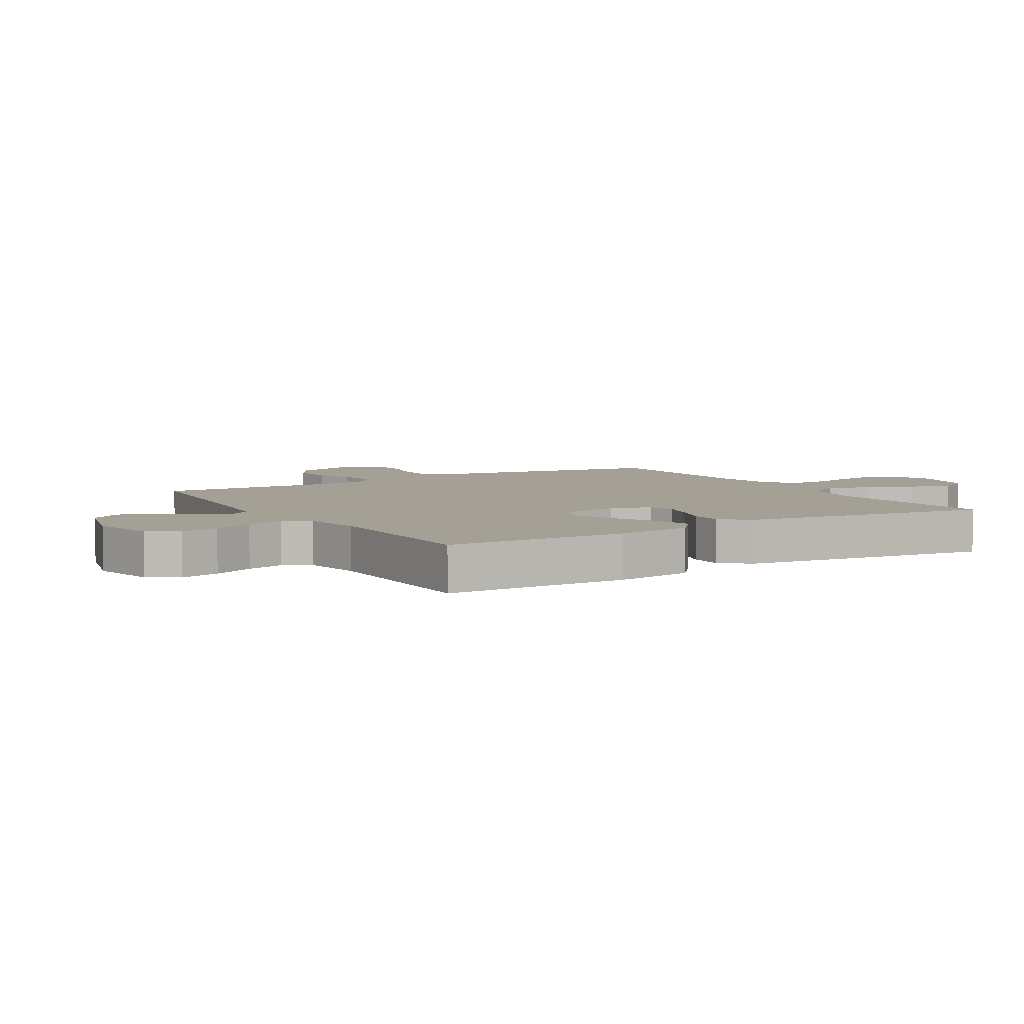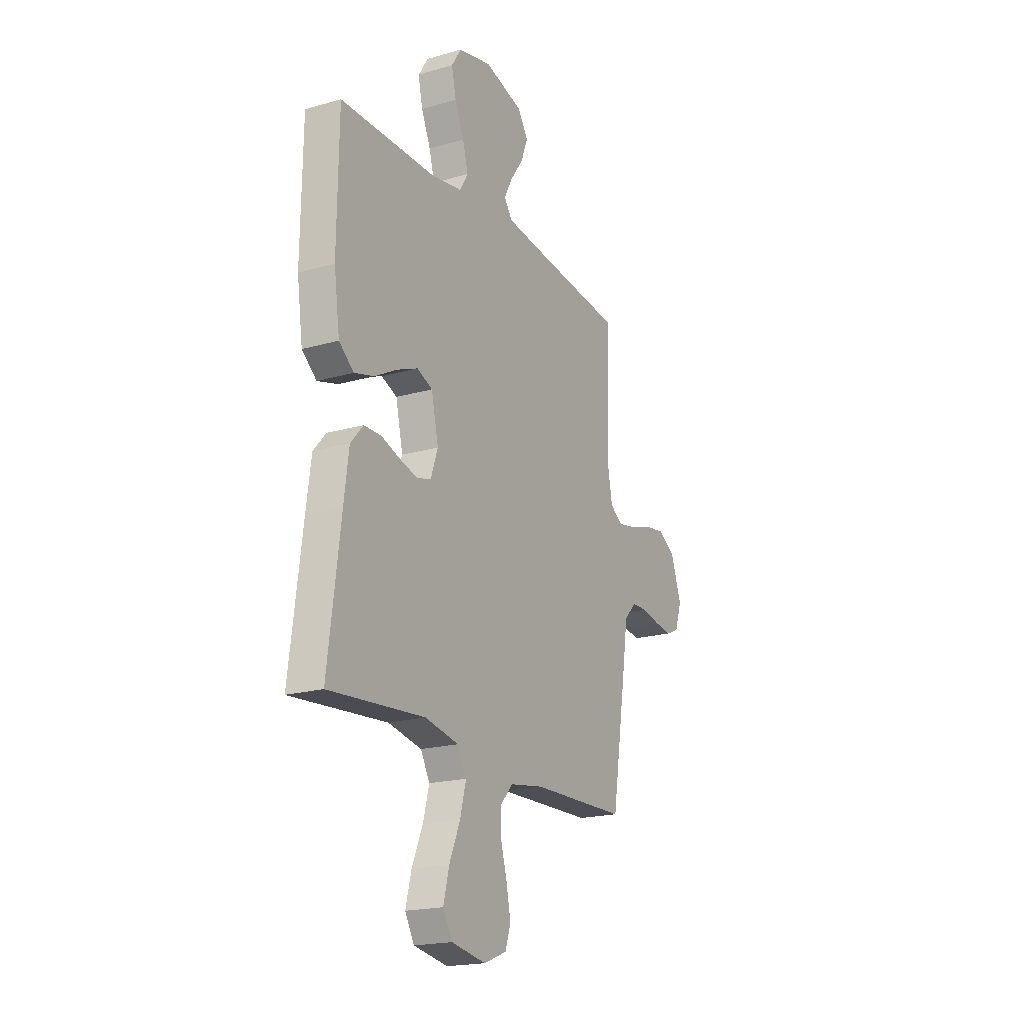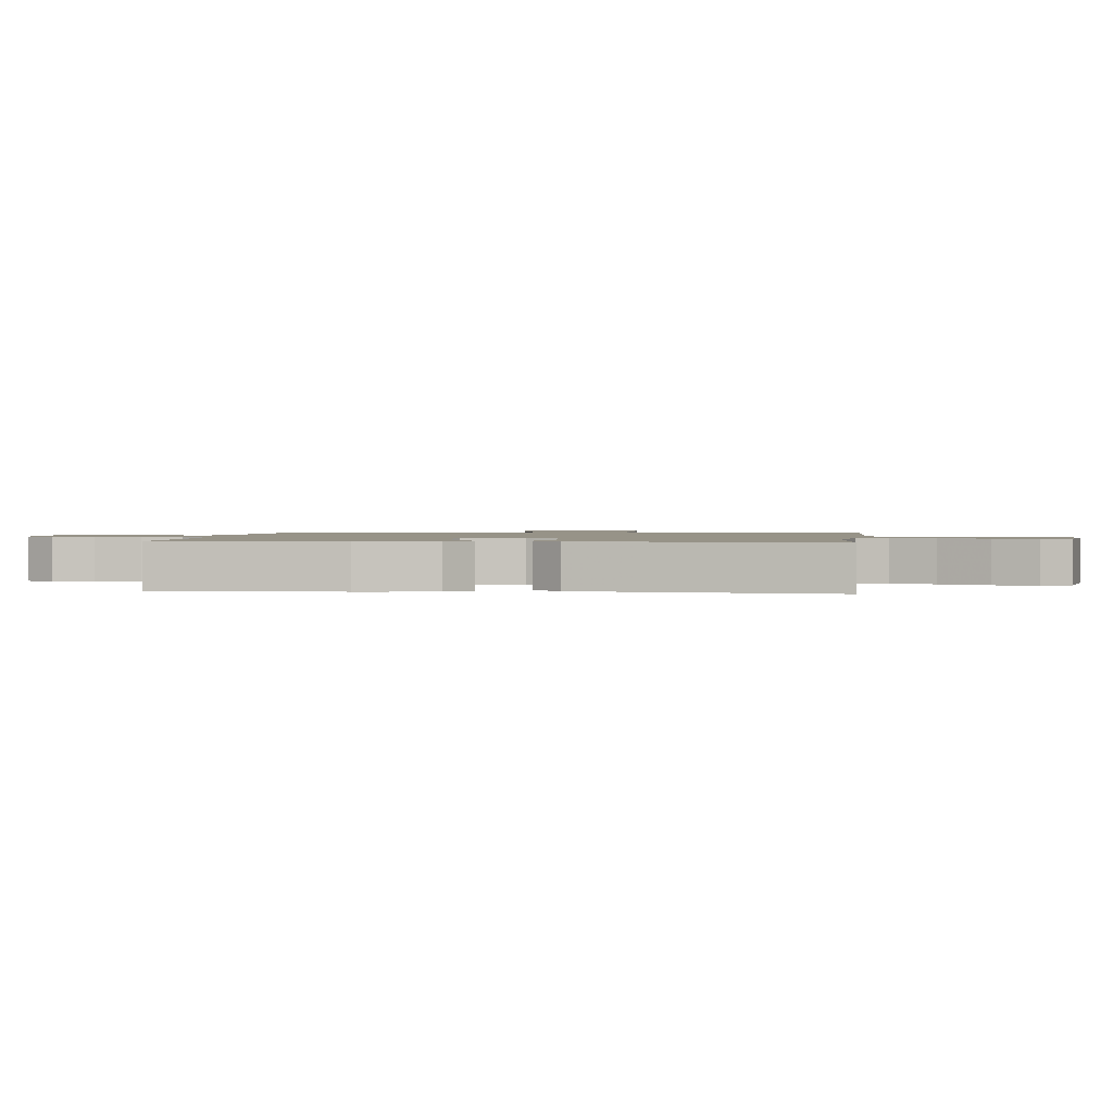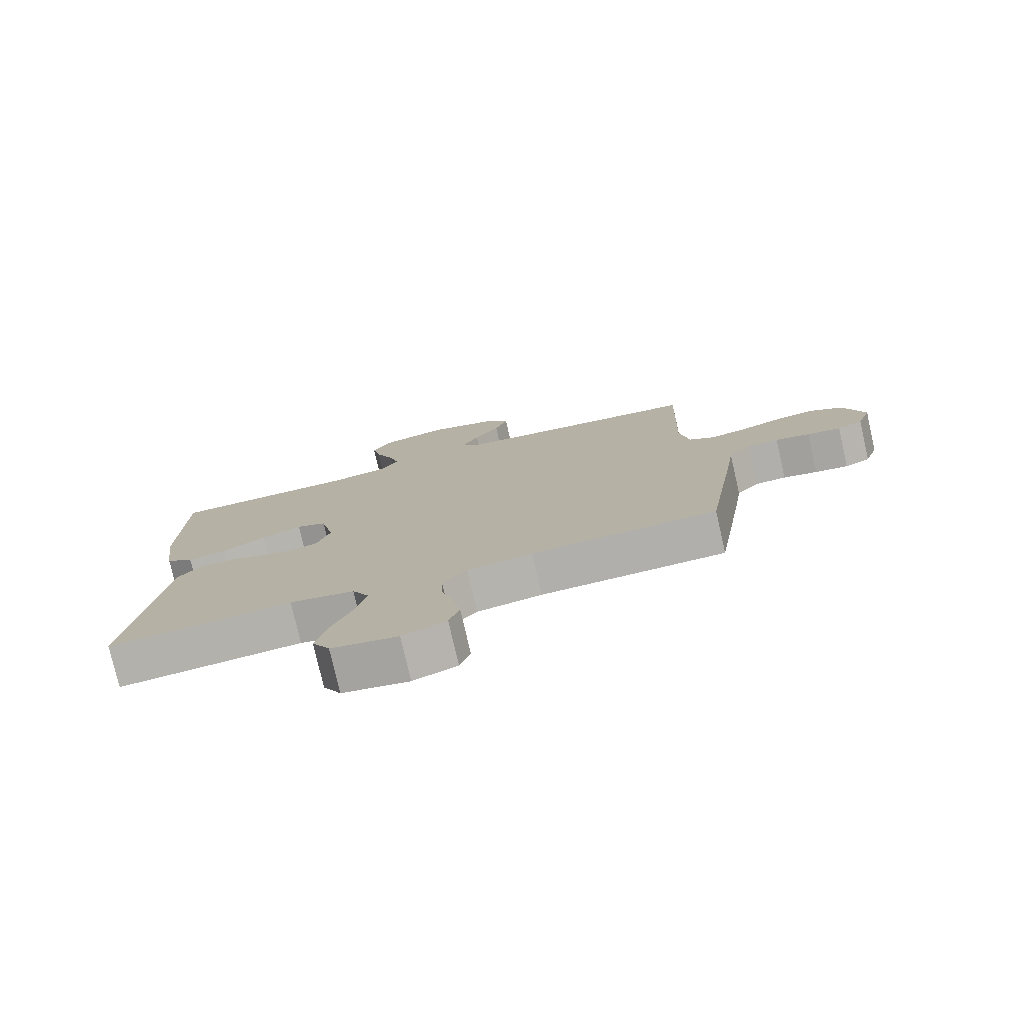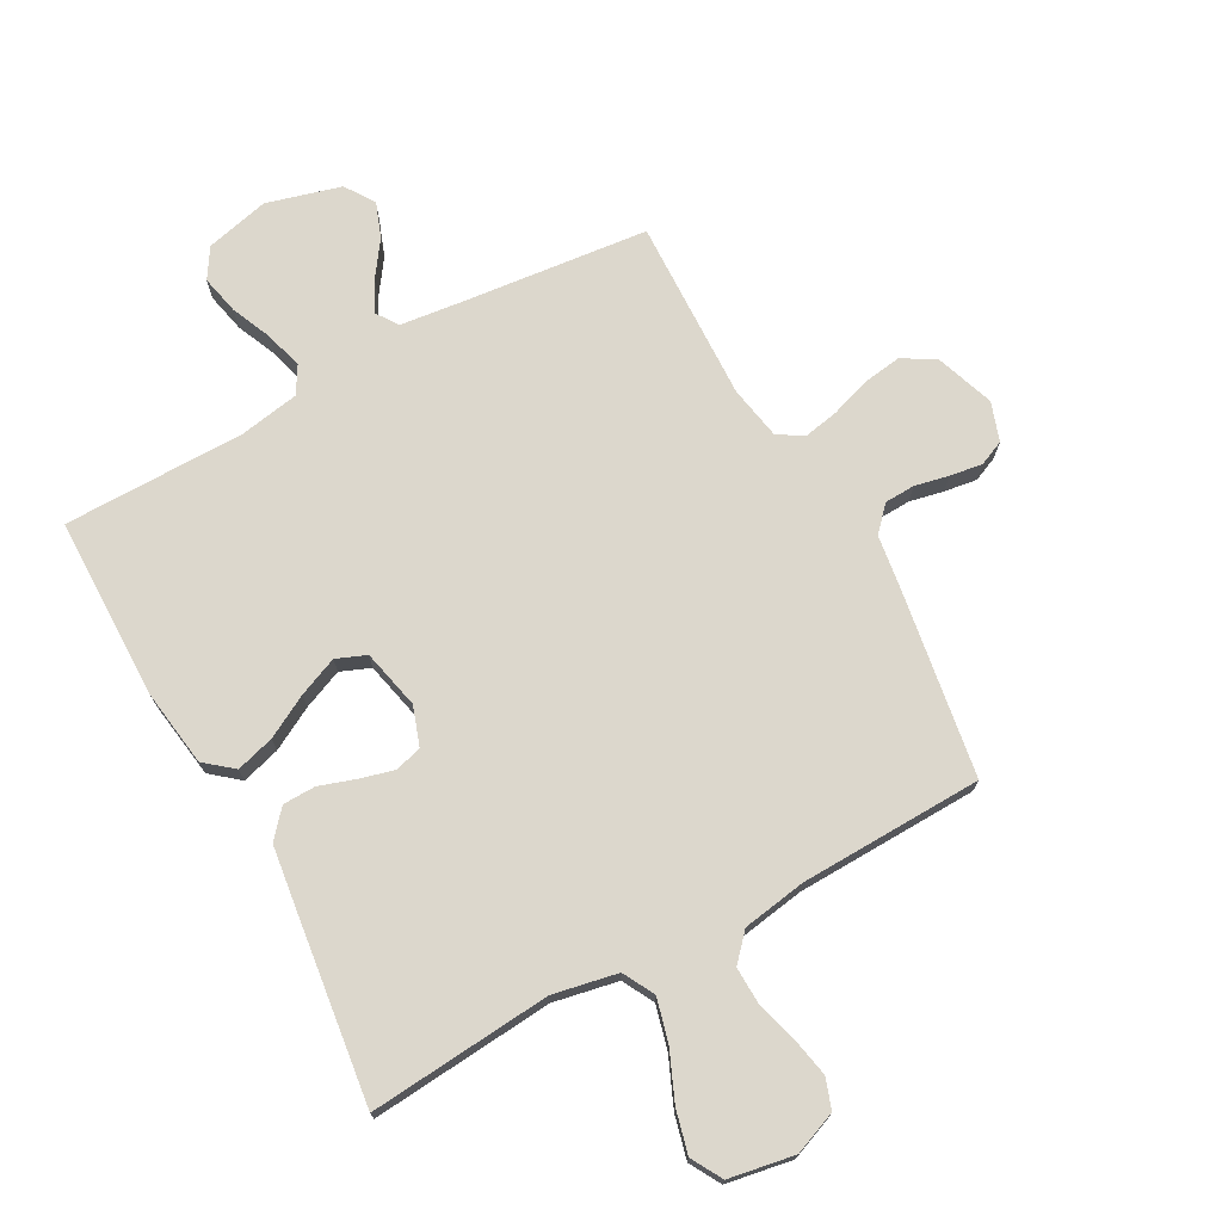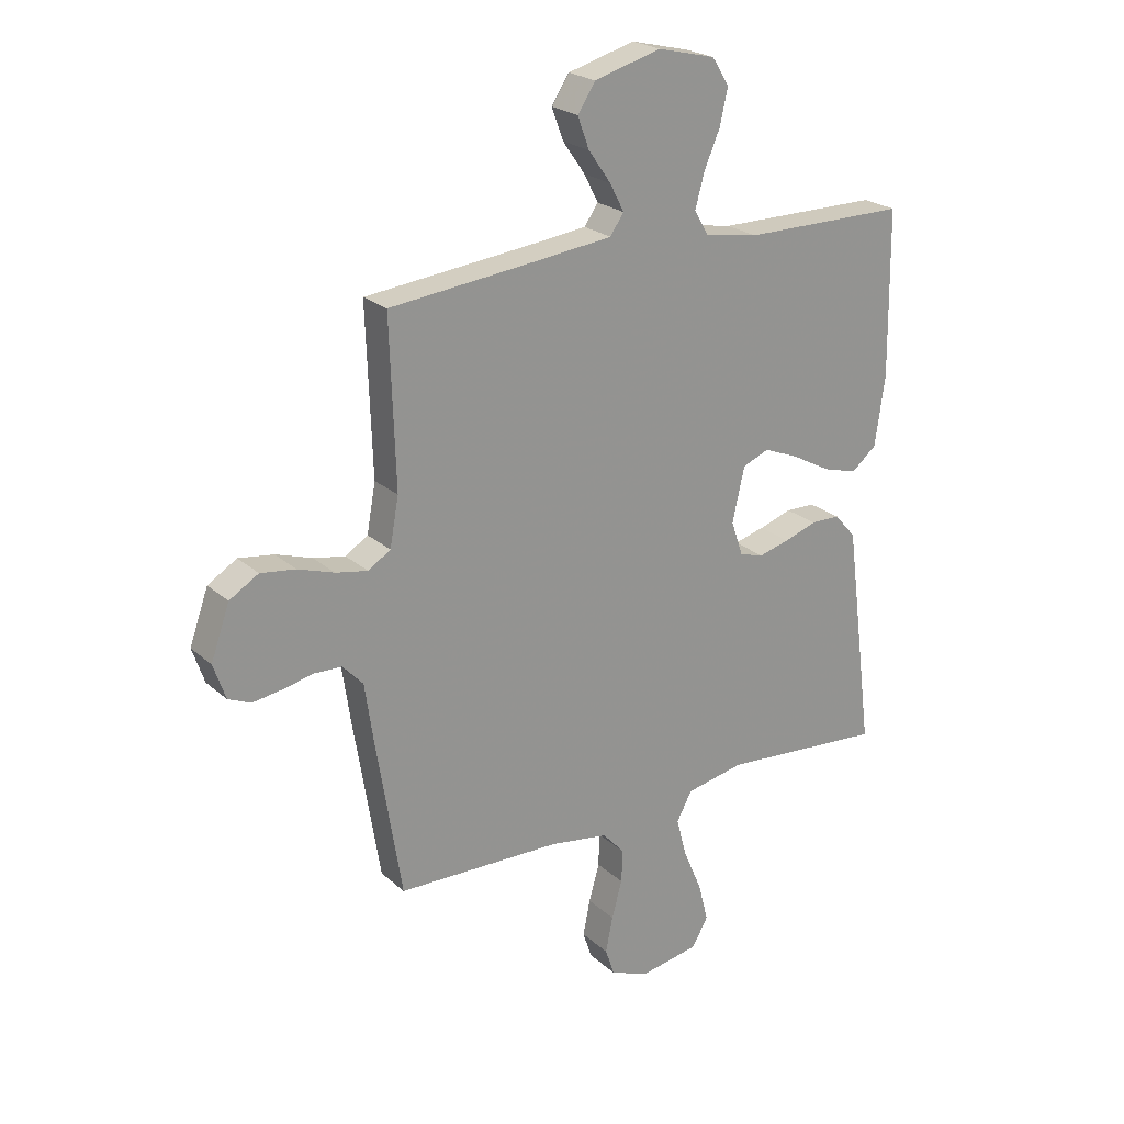
<metadata>
{"format":"obj","ext":"obj","renderer":"f3d","projection":"perspective","resolution":1024,"background":"white","views":[{"elev":5.7,"azim":58.9,"up":"+Y"},{"elev":-19.7,"azim":118.2,"up":"+Z"},{"elev":1.3,"azim":97.2,"up":"+Y"},{"elev":-77.6,"azim":-167.1,"up":"+Z"},{"elev":72.8,"azim":151.2,"up":"+Y"},{"elev":23.1,"azim":-34.6,"up":"+Z"}]}
</metadata>
<code>
v 0.5 0.07 -0.5
v 0.2 0.07 -0.475
v 0.094 0.07 -0.496
v 0.066 0.07 -0.548
v 0.085 0.07 -0.62
v 0.119 0.07 -0.699
v 0.137 0.07 -0.77
v 0.108 0.07 -0.821
v 0 0.07 -0.84
v -0.071 0.07 -0.812
v -0.088 0.07 -0.762
v -0.075 0.07 -0.697
v -0.056 0.07 -0.629
v -0.054 0.07 -0.569
v -0.094 0.07 -0.525
v -0.2 0.07 -0.508
v -0.5 0.07 -0.5
v -0.548 0.07 -0.2
v -0.562 0.07 -0.104
v -0.599 0.07 -0.064
v -0.649 0.07 -0.062
v -0.705 0.07 -0.074
v -0.759 0.07 -0.082
v -0.8 0.07 -0.064
v -0.822 0.07 0
v -0.788 0.07 0.096
v -0.735 0.07 0.128
v -0.671 0.07 0.119
v -0.605 0.07 0.097
v -0.547 0.07 0.086
v -0.506 0.07 0.112
v -0.49 0.07 0.2
v -0.5 0.07 0.5
v -0.2 0.07 0.532
v -0.091 0.07 0.545
v -0.066 0.07 0.581
v -0.092 0.07 0.631
v -0.133 0.07 0.689
v -0.154 0.07 0.746
v -0.122 0.07 0.795
v 0 0.07 0.829
v 0.105 0.07 0.804
v 0.136 0.07 0.755
v 0.122 0.07 0.691
v 0.093 0.07 0.624
v 0.076 0.07 0.562
v 0.102 0.07 0.518
v 0.2 0.07 0.501
v 0.5 0.07 0.5
v 0.504 0.07 0.2
v 0.486 0.07 0.073
v 0.44 0.07 0.035
v 0.377 0.07 0.053
v 0.307 0.07 0.091
v 0.242 0.07 0.118
v 0.193 0.07 0.098
v 0.171 0.07 0
v 0.193 0.07 -0.064
v 0.237 0.07 -0.077
v 0.293 0.07 -0.062
v 0.353 0.07 -0.042
v 0.407 0.07 -0.043
v 0.446 0.07 -0.088
v 0.461 0.07 -0.2
v 0.5 0 -0.5
v 0.2 0 -0.475
v 0.094 0 -0.496
v 0.066 0 -0.548
v 0.085 0 -0.62
v 0.119 0 -0.699
v 0.137 0 -0.77
v 0.108 0 -0.821
v 0 0 -0.84
v -0.071 0 -0.812
v -0.088 0 -0.762
v -0.075 0 -0.697
v -0.056 0 -0.629
v -0.054 0 -0.569
v -0.094 0 -0.525
v -0.2 0 -0.508
v -0.5 0 -0.5
v -0.548 0 -0.2
v -0.562 0 -0.104
v -0.599 0 -0.064
v -0.649 0 -0.062
v -0.705 0 -0.074
v -0.759 0 -0.082
v -0.8 0 -0.064
v -0.822 0 0
v -0.788 0 0.096
v -0.735 0 0.128
v -0.671 0 0.119
v -0.605 0 0.097
v -0.547 0 0.086
v -0.506 0 0.112
v -0.49 0 0.2
v -0.5 0 0.5
v -0.2 0 0.532
v -0.091 0 0.545
v -0.066 0 0.581
v -0.092 0 0.631
v -0.133 0 0.689
v -0.154 0 0.746
v -0.122 0 0.795
v 0 0 0.829
v 0.105 0 0.804
v 0.136 0 0.755
v 0.122 0 0.691
v 0.093 0 0.624
v 0.076 0 0.562
v 0.102 0 0.518
v 0.2 0 0.501
v 0.5 0 0.5
v 0.504 0 0.2
v 0.486 0 0.073
v 0.44 0 0.035
v 0.377 0 0.053
v 0.307 0 0.091
v 0.242 0 0.118
v 0.193 0 0.098
v 0.171 0 0
v 0.193 0 -0.064
v 0.237 0 -0.077
v 0.293 0 -0.062
v 0.353 0 -0.042
v 0.407 0 -0.043
v 0.446 0 -0.088
v 0.461 0 -0.2
f 63 64 1 2
f 60 61 62 63
f 59 60 63 2
f 58 59 2 3
f 57 58 3 4
f 51 52 53 54
f 51 54 55
f 48 49 50 51
f 47 48 51 55
f 46 47 55 56
f 42 43 44 45
f 42 45 46
f 41 42 46
f 37 38 39 40
f 36 37 40 41
f 32 33 34
f 31 32 34 35
f 26 27 28 29
f 26 29 30
f 25 26 30
f 24 25 30
f 21 22 23 24
f 21 24 30
f 20 21 30 31
f 16 17 18 19
f 15 16 19
f 15 19 20 31
f 10 11 12 13
f 8 9 10 13
f 8 13 14
f 5 6 7 8
f 4 5 8 14
f 57 4 14 15
f 36 41 46 56
f 35 36 56 57
f 15 31 35 57
f 66 65 128 127
f 127 126 125 124
f 66 127 124 123
f 67 66 123 122
f 68 67 122 121
f 118 117 116 115
f 119 118 115
f 115 114 113 112
f 119 115 112 111
f 120 119 111 110
f 109 108 107 106
f 110 109 106
f 110 106 105
f 104 103 102 101
f 105 104 101 100
f 98 97 96
f 99 98 96 95
f 93 92 91 90
f 94 93 90
f 94 90 89
f 94 89 88
f 88 87 86 85
f 94 88 85
f 95 94 85 84
f 83 82 81 80
f 83 80 79
f 95 84 83 79
f 77 76 75 74
f 77 74 73 72
f 78 77 72
f 72 71 70 69
f 78 72 69 68
f 79 78 68 121
f 120 110 105 100
f 121 120 100 99
f 121 99 95 79
f 1 65 66 2
f 2 66 67 3
f 3 67 68 4
f 4 68 69 5
f 5 69 70 6
f 6 70 71 7
f 7 71 72 8
f 8 72 73 9
f 9 73 74 10
f 10 74 75 11
f 11 75 76 12
f 12 76 77 13
f 13 77 78 14
f 14 78 79 15
f 15 79 80 16
f 16 80 81 17
f 17 81 82 18
f 18 82 83 19
f 19 83 84 20
f 20 84 85 21
f 21 85 86 22
f 22 86 87 23
f 23 87 88 24
f 24 88 89 25
f 25 89 90 26
f 26 90 91 27
f 27 91 92 28
f 28 92 93 29
f 29 93 94 30
f 30 94 95 31
f 31 95 96 32
f 32 96 97 33
f 33 97 98 34
f 34 98 99 35
f 35 99 100 36
f 36 100 101 37
f 37 101 102 38
f 38 102 103 39
f 39 103 104 40
f 40 104 105 41
f 41 105 106 42
f 42 106 107 43
f 43 107 108 44
f 44 108 109 45
f 45 109 110 46
f 46 110 111 47
f 47 111 112 48
f 48 112 113 49
f 49 113 114 50
f 50 114 115 51
f 51 115 116 52
f 52 116 117 53
f 53 117 118 54
f 54 118 119 55
f 55 119 120 56
f 56 120 121 57
f 57 121 122 58
f 58 122 123 59
f 59 123 124 60
f 60 124 125 61
f 61 125 126 62
f 62 126 127 63
f 63 127 128 64
f 64 128 65 1

</code>
